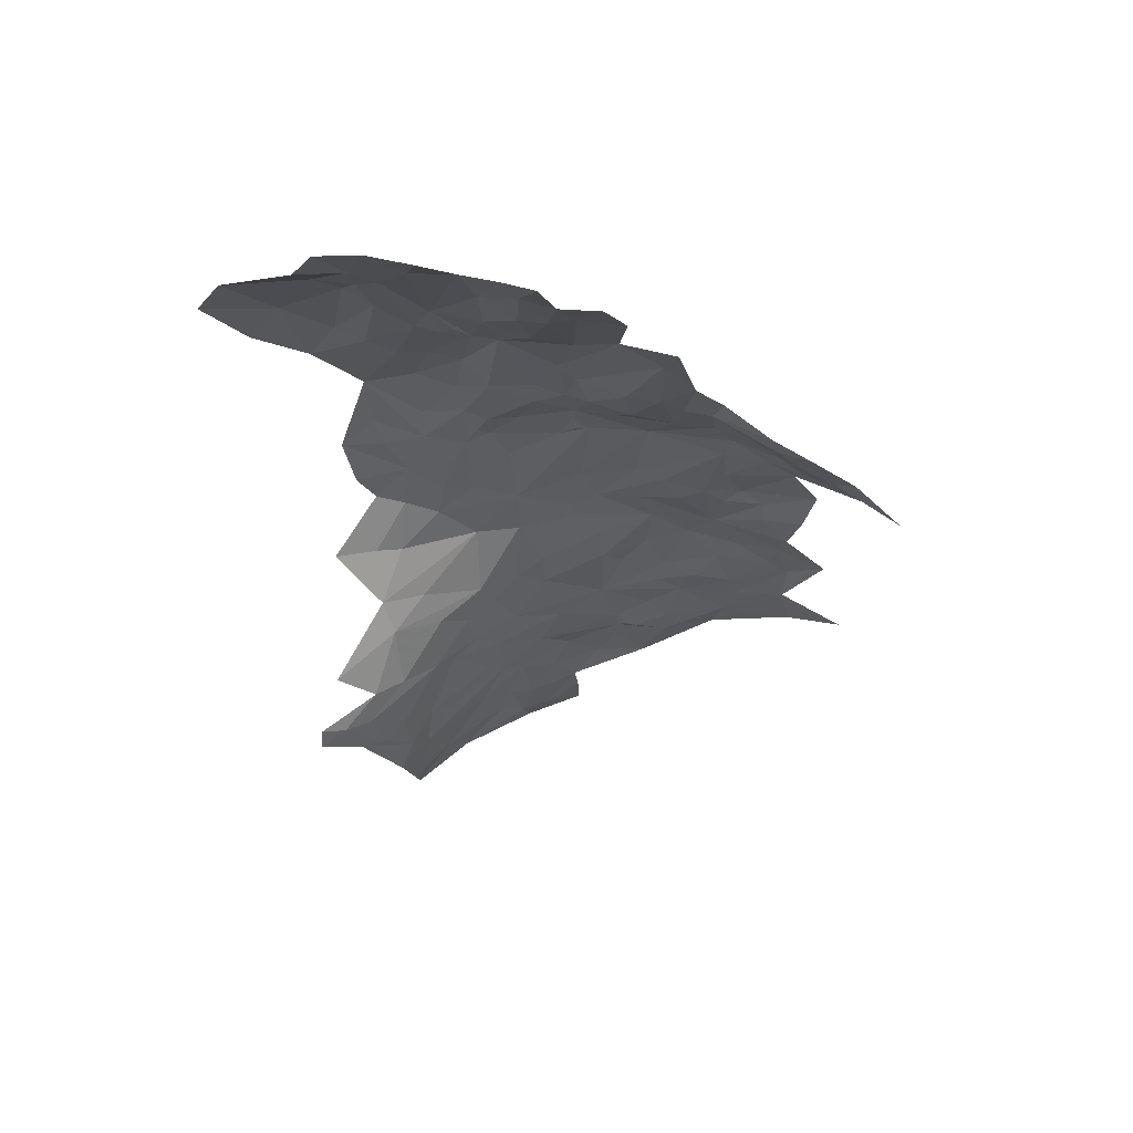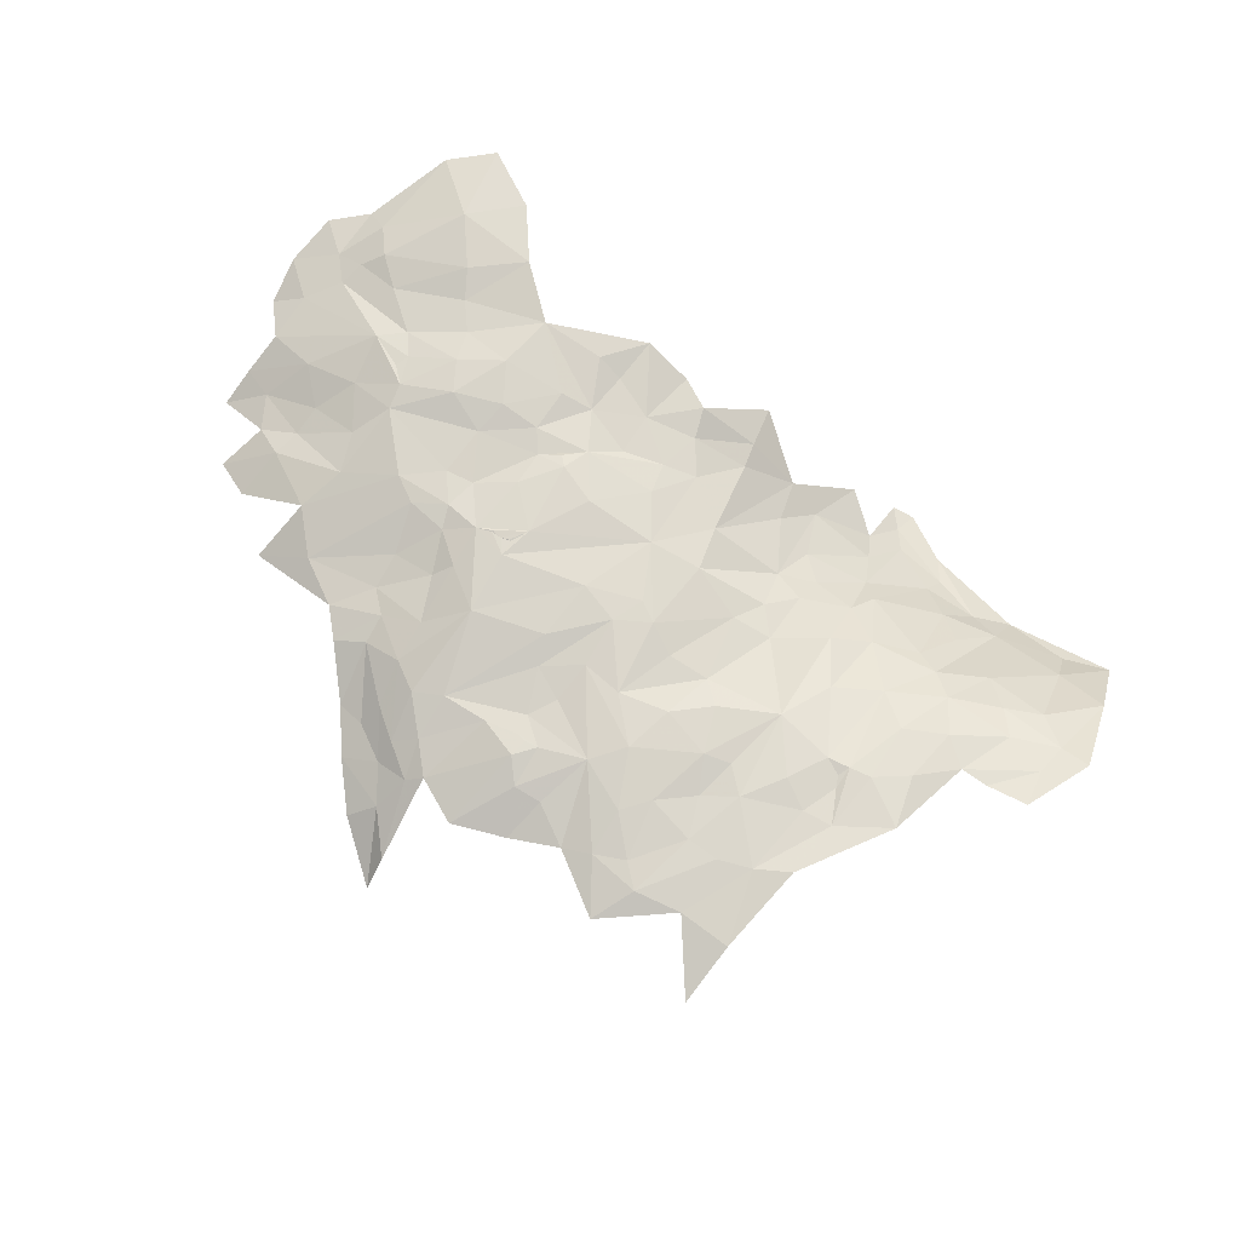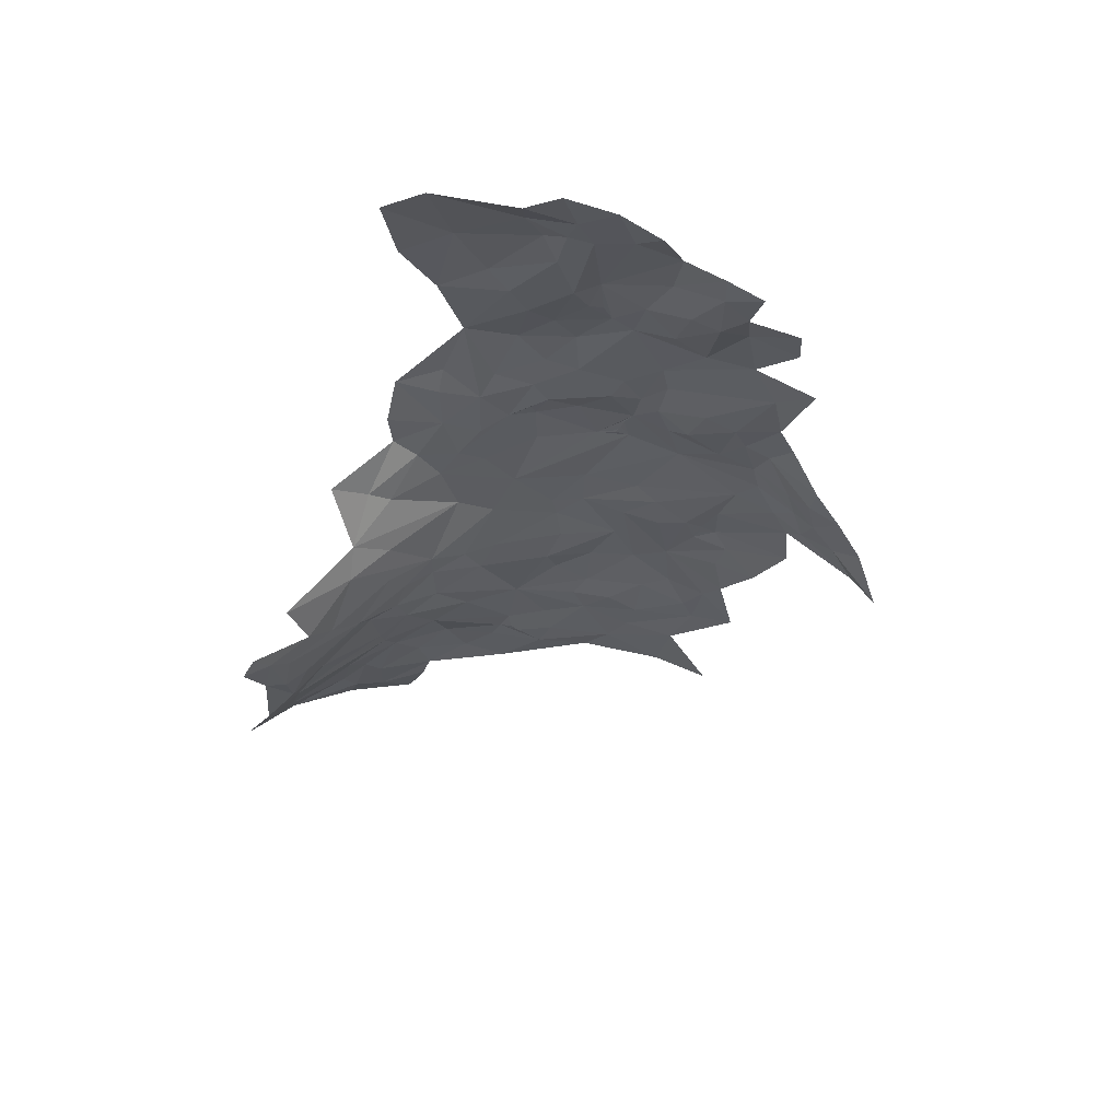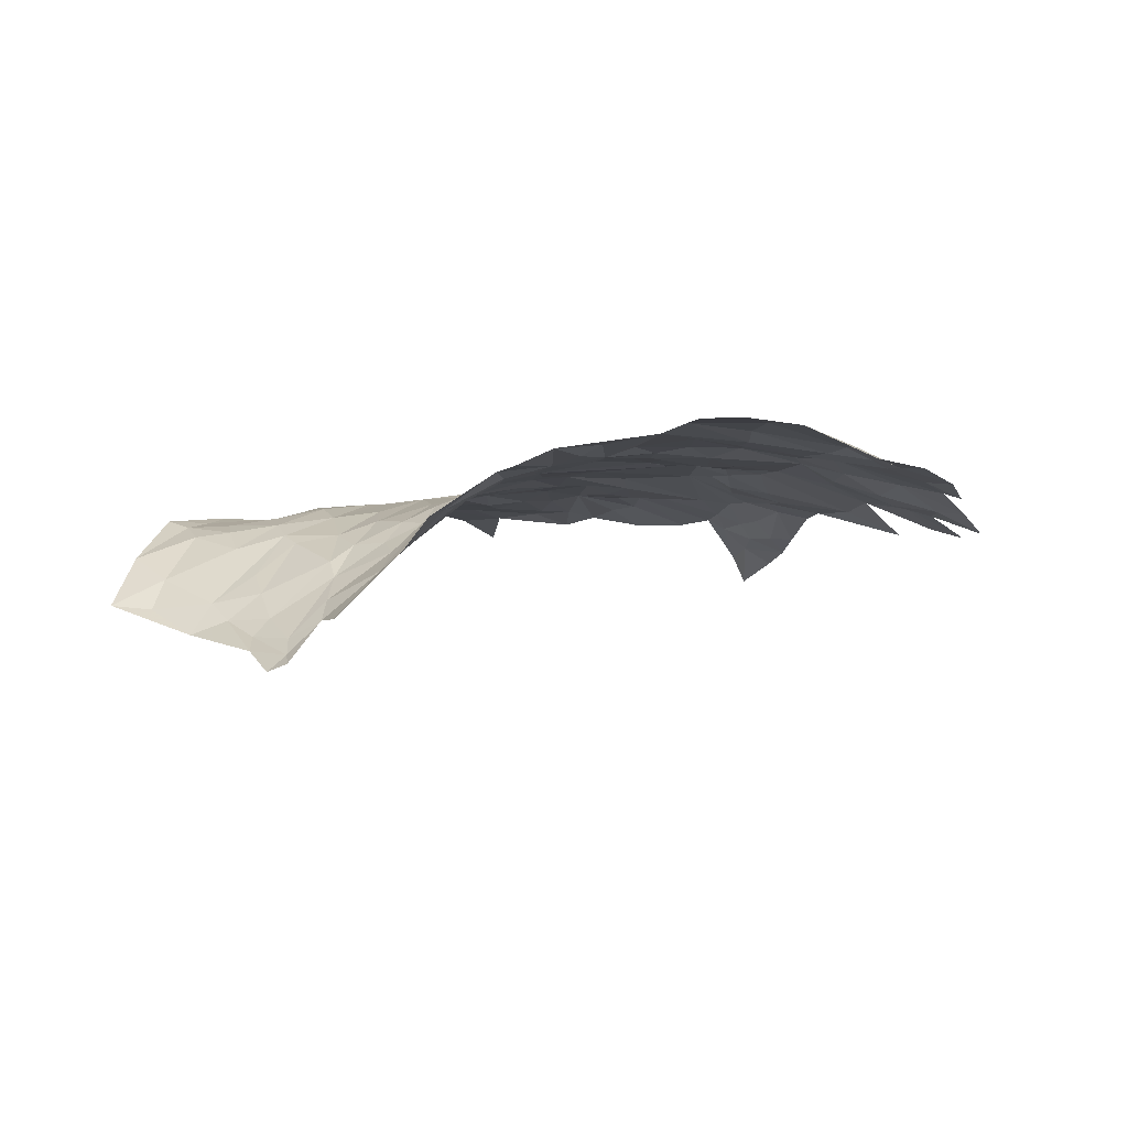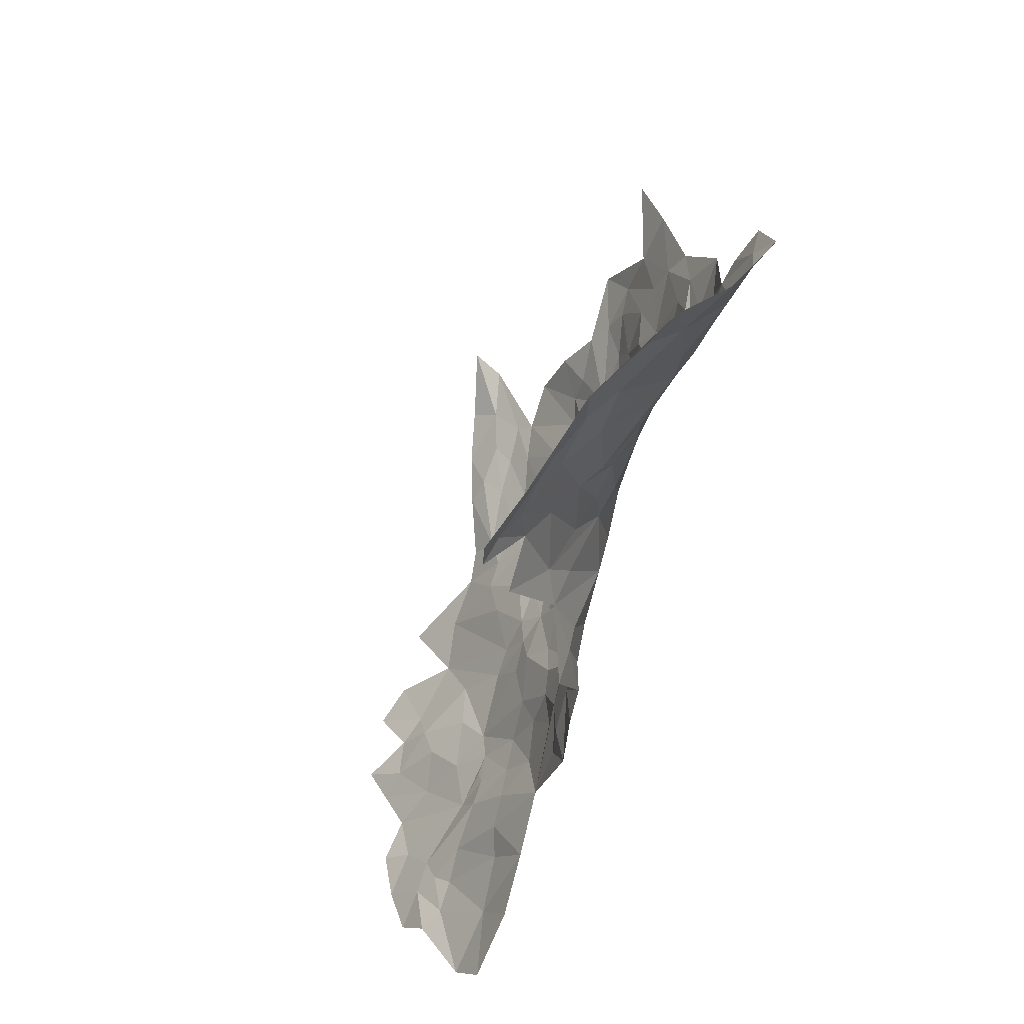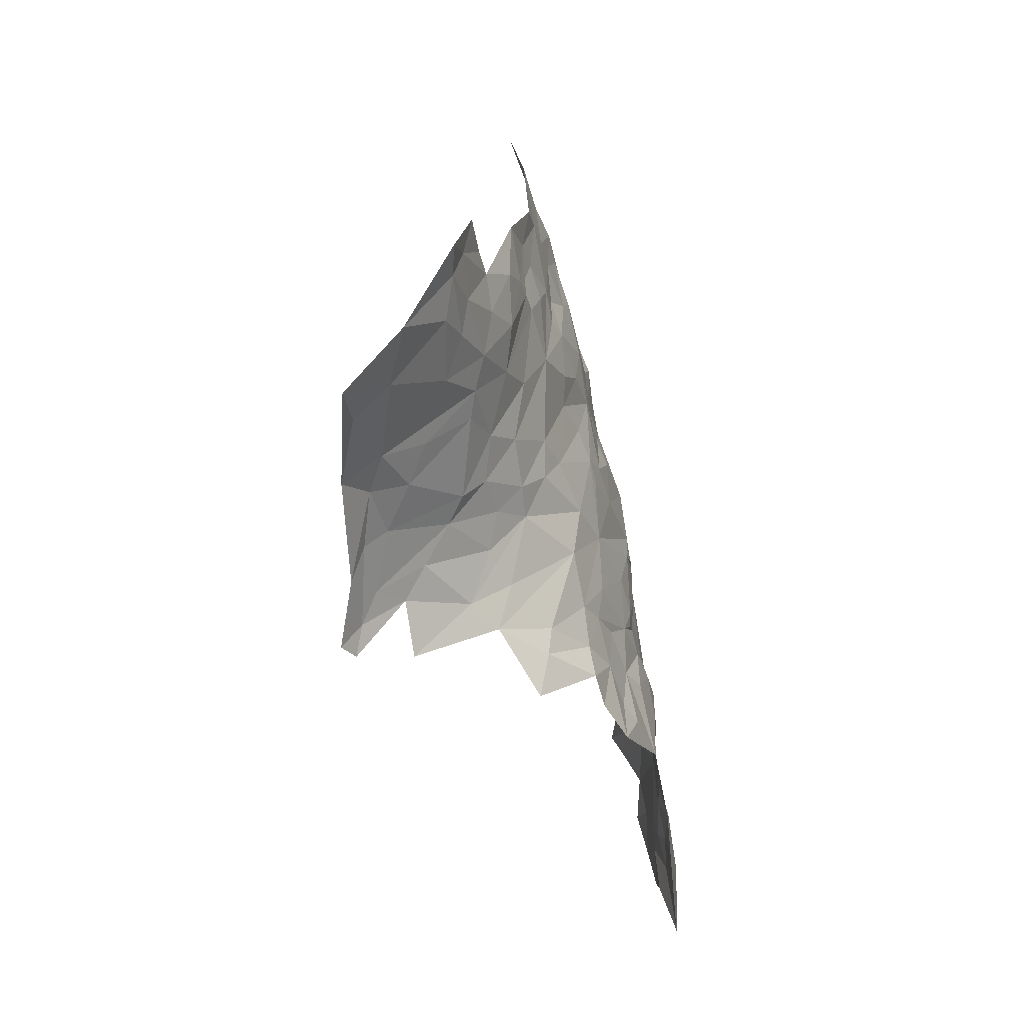
<metadata>
{"format":"obj","ext":"obj","renderer":"f3d","projection":"perspective","resolution":1024,"background":"white","views":[{"elev":-30.2,"azim":91.9,"up":"+Z"},{"elev":70.2,"azim":-151.8,"up":"+Z"},{"elev":-32.5,"azim":63.9,"up":"+Z"},{"elev":-2.7,"azim":23.8,"up":"+Z"},{"elev":-46.1,"azim":-114.2,"up":"+Y"},{"elev":-37.3,"azim":-77.1,"up":"+Y"}]}
</metadata>
<code>
v 2.444 5.446 -0.0681
v 2.288 5.536 -0.0129
v 2.287 5.373 -0.1487
v 2.826 5.532 0.1098
v 2.66 5.532 0.0282
v 2.722 5.386 -0.0206
v 2.81 5.641 0.1301
v 2.838 5.814 0.1536
v 2.69 5.702 0.1054
v 2.138 5.279 -0.254
v 2.367 5.192 -0.2951
v 2.224 5.317 -0.2182
v 2.395 5.57 0.0069
v 2.316 5.683 0.0615
v 2.236 5.569 0.0095
v 2.647 5.631 0.0785
v 2.486 6.072 0.1208
v 2.388 6.2 0.113
v 2.35 6.032 0.1109
v 2.466 6.218 0.113
v 2.481 6.356 0.0978
v 1.909 5.609 0.041
v 1.837 5.624 0.0606
v 1.862 5.438 -0.0487
v 2.154 5.354 -0.1725
v 2.63 5.426 -0.0489
v 2.51 5.317 -0.1696
v 2.664 5.306 -0.1017
v 2.353 5.306 -0.2139
v 2.574 5.491 -0.0202
v 2.477 5.507 -0.0242
v 2.481 5.402 -0.1093
v 2.588 5.564 0.0364
v 2.482 5.621 0.0432
v 2.414 5.984 0.1212
v 2.491 5.859 0.1169
v 2.425 5.736 0.0775
v 2.304 5.896 0.1105
v 2.309 5.949 0.1039
v 2.279 6.032 0.1078
v 2.356 5.898 0.1116
v 2.244 5.754 0.0911
v 2.143 5.709 0.0683
v 2.183 5.622 0.042
v 2.252 5.892 0.1096
v 2.153 5.971 0.1098
v 1.982 5.396 -0.1084
v 2.122 5.51 -0.0267
v 1.991 5.325 -0.1876
v 2.674 5.864 0.1215
v 2.771 5.86 0.1377
v 2.021 5.641 0.0449
v 1.975 5.546 0.01
v 2.358 6.374 0.0944
v 2.627 5.916 0.1354
v 2.599 6.026 0.1356
v 2.598 5.701 0.0887
v 2.062 5.579 0.0225
v 1.927 5.685 0.0571
v 1.921 5.776 0.0767
v 2.173 5.843 0.1015
v 2.084 5.769 0.0695
v 2.623 5.153 -0.2208
v 2.536 5.246 -0.221
v 2.457 5.224 -0.2642
v 2.49 5.163 -0.3044
v 2.932 5.645 0.1534
v 2.384 6.517 0.0526
v 1.881 5.303 -0.1766
v 2.335 5.258 -0.2594
v 2.305 6.167 0.1181
v 2.231 5.435 -0.0987
v 2.526 5.105 -0.3257
v 2.319 5.921 0.1051
v 2.019 5.777 0.0686
v 2.829 5.994 0.1506
v 2.474 5.099 -0.3451
v 2.741 5.279 -0.0537
v 2.712 5.98 0.1457
v 3.127 6.352 0.0738
v 3.028 6.414 0.0674
v 2.971 6.227 0.1316
v 3.209 5.839 0.1779
v 3.182 5.762 0.1808
v 3.625 6.02 0.0603
v 3.461 5.815 0.1464
v 3.701 5.919 0.0748
v 3.232 5.804 0.1775
v 3.256 5.801 0.1768
v 3.208 5.801 0.1769
v 3.254 5.798 0.1781
v 3.303 6.05 0.1226
v 3.208 5.984 0.1647
v 3.298 5.907 0.154
v 3.172 6.175 0.116
v 3.035 5.954 0.1615
v 2.78 6.352 0.0907
v 2.817 6.16 0.1388
v 2.867 6.286 0.1058
v 2.592 6.364 0.1079
v 3.336 5.941 0.1272
v 3.443 6.016 0.0897
v 3.397 6.07 0.0924
v 3.4 6.138 0.0753
v 3.308 6.148 0.1036
v 3.44 5.931 0.108
v 3.365 5.84 0.1489
v 3.38 5.784 0.1596
v 2.75 6.093 0.1487
v 2.711 6.335 0.1081
v 2.705 6.227 0.1319
v 3.016 6.022 0.1412
v 2.986 6.128 0.125
v 3.244 6.198 0.1051
v 3.167 6.372 0.0502
v 3.136 6.54 -0.0225
v 3.203 6.443 -0.0022
v 3.261 6.486 -0.0435
v 3.145 6.601 -0.0878
v 3.327 6.296 0.0156
v 3.393 6.278 0.009
v 3.335 6.378 -0.0197
v 2.541 6.208 0.1138
v 2.649 6.171 0.1288
v 2.636 6.312 0.1121
v 2.536 6.014 0.1235
v 3.18 6.281 0.0849
v 3.062 6.184 0.1237
v 3.749 6.052 0.0003
v 2.92 5.853 0.1619
v 2.924 5.972 0.1489
v 3.011 5.813 0.169
v 3.302 6.25 0.0597
v 3.237 6.309 0.0576
v 2.567 6.111 0.1157
v 2.929 6.184 0.1296
v 2.933 6.283 0.1137
v 3.294 5.808 0.1726
v 2.943 6.068 0.1322
v 3.523 6.097 0.0648
v 2.899 6.383 0.0683
v 2.649 6.458 0.0803
v 3.248 6.357 0.0195
v 2.881 5.78 0.1572
v 3.246 5.803 0.1775
v 3.473 6.163 0.0567
v 3.212 5.8 0.1779
v 2.959 6.185 0.1294
v 2.981 6.178 0.1286
v 2.846 5.336 0.0485
v 3.586 5.044 0.1986
v 3.72 4.944 0.1837
v 3.706 5.13 0.1926
v 3.095 5.475 0.148
v 3 5.456 0.1336
v 3.09 5.373 0.1432
v 2.97 5.355 0.1152
v 2.99 5.532 0.1475
v 3.098 5.631 0.1773
v 3.16 5.524 0.1711
v 3.519 5.771 0.148
v 3.622 5.636 0.1509
v 3.653 5.815 0.1087
v 3.426 5.713 0.1585
v 3.408 5.597 0.1694
v 3.983 5.57 0.0628
v 4.008 5.664 0.0201
v 3.869 5.606 0.0895
v 3.397 5.293 0.1988
v 3.505 5.176 0.2061
v 3.598 5.32 0.1729
v 3.264 5.668 0.1779
v 3.28 5.428 0.1858
v 3.43 5.421 0.1976
v 3.63 5.25 0.19
v 3.771 5.36 0.1442
v 3.683 5.447 0.1495
v 3.552 5.39 0.1737
v 3.745 5.486 0.1444
v 3.502 5.543 0.1848
v 3.628 5.575 0.1601
v 3.357 5.71 0.1591
v 3.257 5.585 0.1739
v 3.799 5.69 0.0726
v 3.935 5.7 0.0304
v 3.832 5.824 0.0483
v 3.951 5.887 -0.0211
v 3.862 5.939 0.0046
v 3.205 5.423 0.1634
v 3.248 5.304 0.1801
v 3.384 5.518 0.19
v 3.291 5.529 0.1803
v 3.946 5.325 0.1022
v 3.929 5.198 0.1129
v 4.019 5.253 0.0924
v 2.922 5.44 0.1141
v 4.05 5.374 0.0666
v 3.188 5.585 0.1824
v 3.811 5.76 0.0535
v 3.186 5.32 0.1578
v 2.868 5.166 0.0157
v 2.855 5.272 0.0392
v 2.987 5.281 0.1251
v 3.969 5.457 0.0798
v 3.899 5.389 0.1079
v 3.876 5.23 0.1412
v 3.833 5.295 0.149
v 3.054 5.237 0.1326
v 3.166 5.211 0.1667
v 3.825 5.013 0.1695
v 3.735 5.608 0.1204
v 3.679 5.716 0.1125
v 3.538 5.466 0.1822
v 3.878 5.333 0.1234
v 3.9 5.782 0.0267
v 3.208 5.561 0.1778
v 4.043 5.485 0.0421
v 3.647 5.503 0.1575
v 4.027 5.747 -0.0206
v 3.663 5.534 0.1539
f 1 2 3
f 4 5 6
f 7 8 9
f 10 11 12
f 13 14 15
f 5 7 16
f 17 18 19
f 20 21 18
f 22 23 24
f 25 10 12
f 26 27 28
f 1 3 29
f 30 31 32
f 33 34 31
f 35 36 17
f 14 13 37
f 38 39 40
f 41 36 35
f 42 43 44
f 45 40 46
f 47 25 48
f 49 10 25
f 50 9 51
f 37 13 34
f 52 44 43
f 53 47 48
f 18 21 54
f 36 55 56
f 36 57 50
f 52 58 44
f 59 23 22
f 60 23 59
f 46 61 45
f 46 62 61
f 1 13 2
f 31 34 13
f 63 28 64
f 27 64 28
f 65 66 64
f 67 8 7
f 20 18 17
f 49 25 47
f 68 54 21
f 41 14 37
f 45 61 42
f 57 34 33
f 57 36 34
f 47 24 69
f 47 53 24
f 36 37 34
f 36 41 37
f 15 48 25
f 44 58 48
f 16 57 33
f 9 50 57
f 29 32 1
f 65 64 27
f 65 70 66
f 29 3 12
f 4 7 5
f 4 67 7
f 18 40 19
f 18 54 71
f 25 72 15
f 25 12 3
f 66 73 64
f 66 70 11
f 38 41 74
f 38 14 41
f 19 39 41
f 19 40 39
f 59 75 60
f 52 43 62
f 39 74 41
f 39 38 74
f 51 76 50
f 33 5 16
f 26 28 5
f 1 31 13
f 1 32 31
f 52 59 22
f 52 62 59
f 66 77 73
f 66 11 77
f 78 28 63
f 6 5 28
f 15 44 48
f 15 14 44
f 43 61 62
f 43 42 61
f 38 45 42
f 38 40 45
f 14 42 44
f 14 38 42
f 29 65 32
f 29 70 65
f 32 27 26
f 32 65 27
f 78 6 28
f 78 4 6
f 62 75 59
f 9 16 7
f 9 57 16
f 22 58 52
f 53 48 58
f 69 49 47
f 69 10 49
f 3 72 25
f 3 2 72
f 40 71 46
f 40 18 71
f 22 53 58
f 22 24 53
f 15 2 13
f 15 72 2
f 8 51 9
f 8 76 51
f 19 35 17
f 19 41 35
f 50 55 36
f 50 76 79
f 79 55 50
f 79 56 55
f 12 70 29
f 12 11 70
f 30 26 5
f 30 32 26
f 33 30 5
f 33 31 30
f 80 81 82
f 83 67 84
f 85 86 87
f 83 88 89
f 84 90 83
f 84 91 88
f 92 93 94
f 95 96 93
f 97 98 99
f 100 21 20
f 92 101 102
f 103 104 105
f 101 106 102
f 107 108 86
f 109 56 79
f 98 110 111
f 76 109 79
f 112 95 113
f 105 114 93
f 115 116 80
f 117 118 119
f 120 121 122
f 123 124 125
f 126 36 56
f 80 127 115
f 80 128 127
f 110 98 97
f 87 129 85
f 130 112 131
f 132 93 96
f 133 105 104
f 134 114 105
f 130 131 76
f 123 135 124
f 131 109 76
f 136 137 98
f 107 138 108
f 94 93 138
f 113 139 112
f 113 98 139
f 140 85 129
f 102 106 85
f 121 120 104
f 93 83 138
f 93 132 83
f 81 137 82
f 141 97 99
f 142 110 97
f 142 21 100
f 143 120 122
f 134 105 133
f 124 56 109
f 124 135 56
f 86 106 107
f 86 85 106
f 141 137 81
f 67 144 8
f 67 83 132
f 130 132 96
f 144 67 132
f 138 91 84
f 89 145 91
f 88 145 89
f 88 91 145
f 113 136 98
f 128 80 82
f 103 140 146
f 102 85 140
f 118 117 122
f 98 109 131
f 98 111 109
f 119 116 117
f 124 111 125
f 124 109 111
f 143 134 133
f 117 116 115
f 8 130 76
f 146 104 103
f 146 121 104
f 138 89 91
f 138 83 89
f 88 147 84
f 88 83 90
f 105 92 103
f 105 93 92
f 112 96 95
f 112 130 96
f 133 120 143
f 133 104 120
f 82 148 149
f 82 137 136
f 136 148 82
f 136 149 148
f 90 147 88
f 90 84 147
f 20 123 100
f 20 17 123
f 100 110 142
f 125 111 110
f 101 107 106
f 94 138 107
f 131 139 98
f 131 112 139
f 102 103 92
f 102 140 103
f 100 125 110
f 100 123 125
f 134 115 127
f 134 143 115
f 128 113 95
f 149 136 113
f 135 126 56
f 17 36 126
f 95 127 128
f 114 134 127
f 95 114 127
f 95 93 114
f 17 135 123
f 17 126 135
f 130 144 132
f 130 8 144
f 101 94 107
f 101 92 94
f 137 99 98
f 137 141 99
f 117 143 122
f 117 115 143
f 128 149 113
f 128 82 149
f 78 150 4
f 151 152 153
f 154 155 156
f 157 156 155
f 158 159 67
f 158 160 159
f 161 162 163
f 164 165 162
f 166 167 168
f 169 170 171
f 161 164 162
f 138 84 172
f 173 169 174
f 171 175 176
f 171 170 175
f 177 171 176
f 178 169 171
f 168 179 166
f 162 180 181
f 172 182 138
f 183 165 182
f 184 168 185
f 163 87 161
f 186 187 188
f 189 190 169
f 189 154 156
f 191 173 174
f 192 160 189
f 193 194 195
f 196 4 150
f 196 67 4
f 193 195 197
f 160 198 159
f 160 192 183
f 163 186 87
f 184 185 199
f 156 200 189
f 201 202 78
f 201 203 202
f 204 205 197
f 204 179 205
f 153 206 207
f 156 208 209
f 156 157 203
f 84 159 198
f 84 67 159
f 153 210 206
f 153 152 210
f 162 211 212
f 162 181 211
f 181 179 211
f 178 171 177
f 174 213 180
f 178 177 213
f 204 166 179
f 87 186 188
f 174 178 213
f 174 169 178
f 209 200 156
f 209 169 190
f 170 151 153
f 150 157 196
f 202 203 157
f 153 175 170
f 153 207 175
f 212 184 199
f 212 211 184
f 163 212 199
f 163 162 212
f 155 196 157
f 158 67 196
f 165 180 162
f 192 173 191
f 192 165 183
f 192 191 165
f 193 214 206
f 176 175 207
f 86 161 87
f 86 108 161
f 205 193 197
f 205 214 193
f 199 186 163
f 215 187 186
f 203 208 156
f 183 198 216
f 172 84 198
f 183 172 198
f 183 182 172
f 211 168 184
f 211 179 168
f 194 206 210
f 194 193 206
f 217 204 197
f 217 166 204
f 155 158 196
f 155 160 158
f 179 177 205
f 218 213 177
f 202 150 78
f 202 157 150
f 189 173 192
f 189 169 173
f 160 216 198
f 160 183 216
f 160 154 189
f 160 155 154
f 205 176 214
f 205 177 176
f 213 181 180
f 213 218 181
f 199 215 186
f 199 185 215
f 214 207 206
f 214 176 207
f 182 108 138
f 164 161 108
f 182 164 108
f 182 165 164
f 185 168 167
f 185 219 215
f 185 167 219
f 180 191 174
f 180 165 191
f 179 218 177
f 179 220 218
f 181 220 179
f 181 218 220
f 200 190 189
f 200 209 190

</code>
